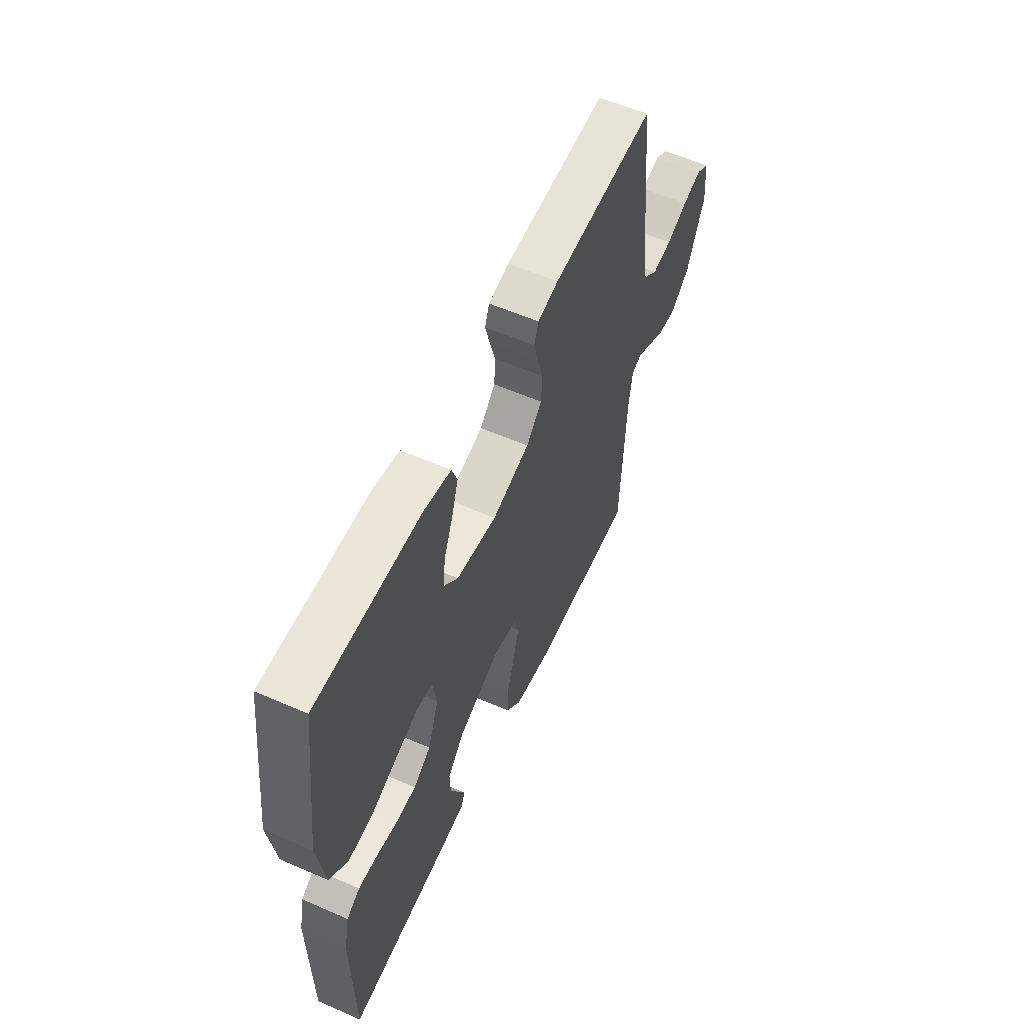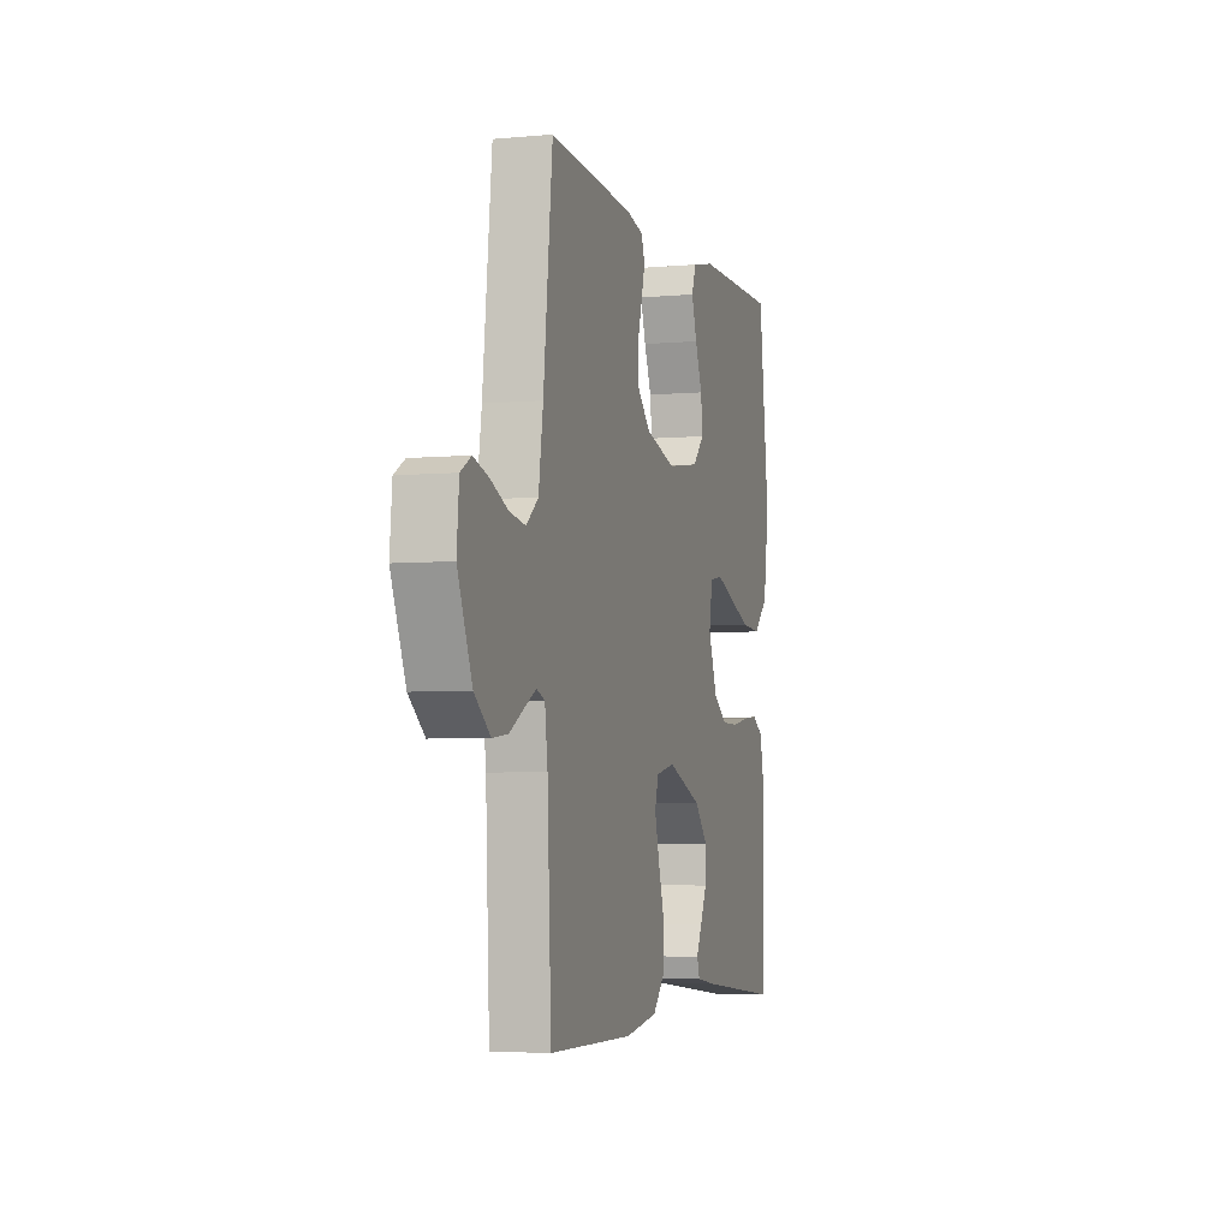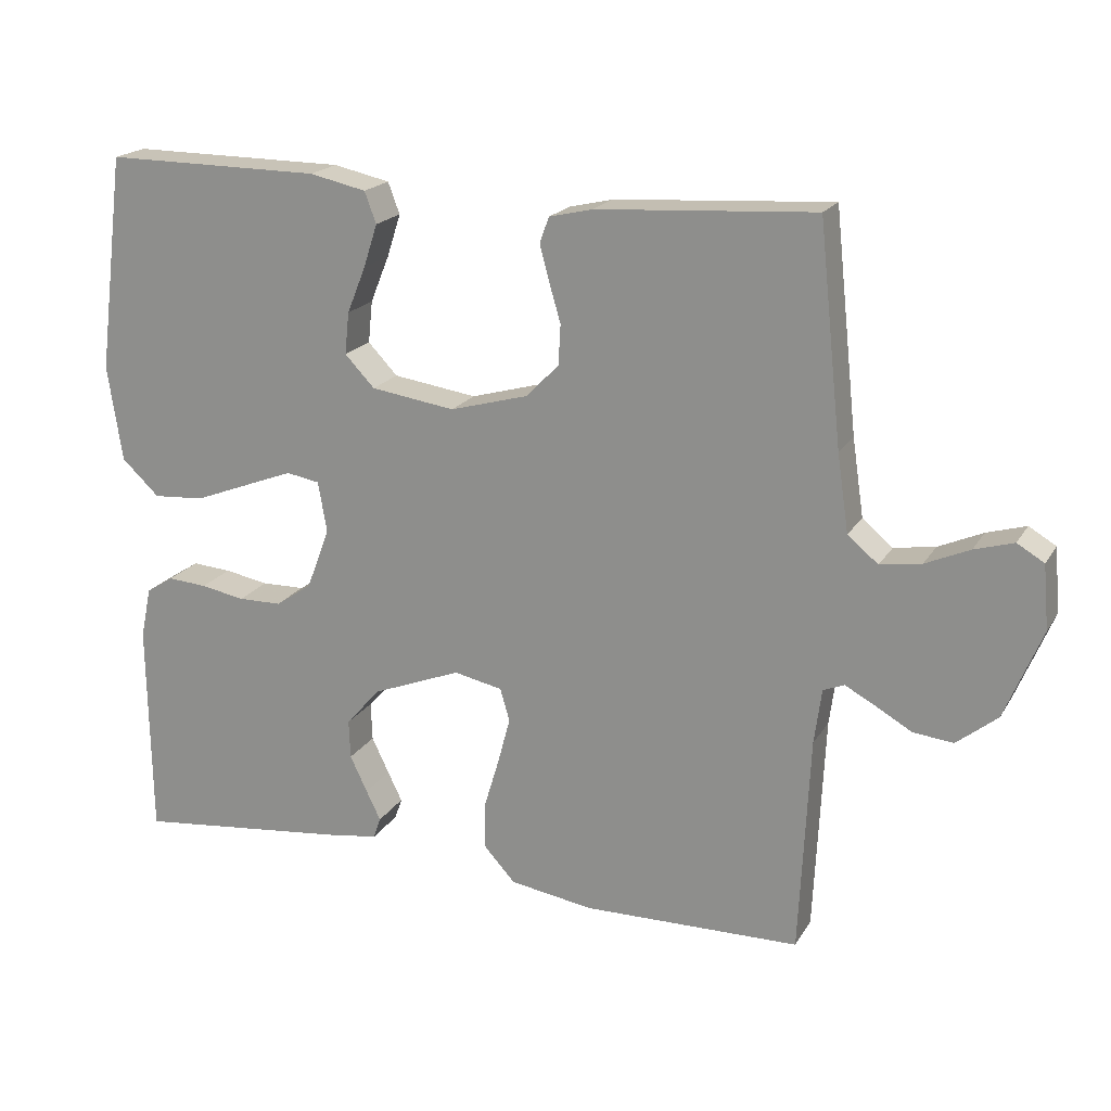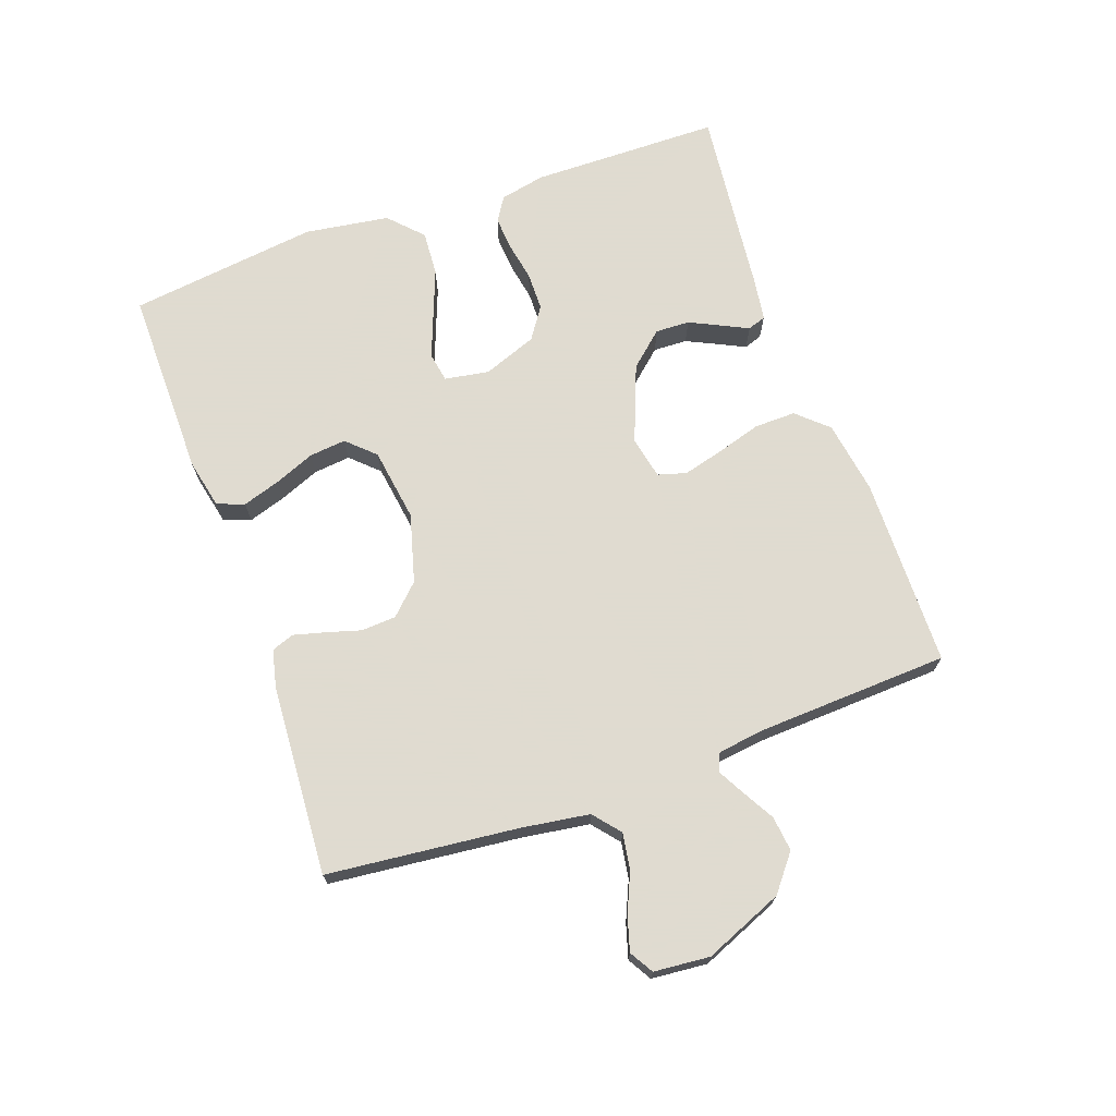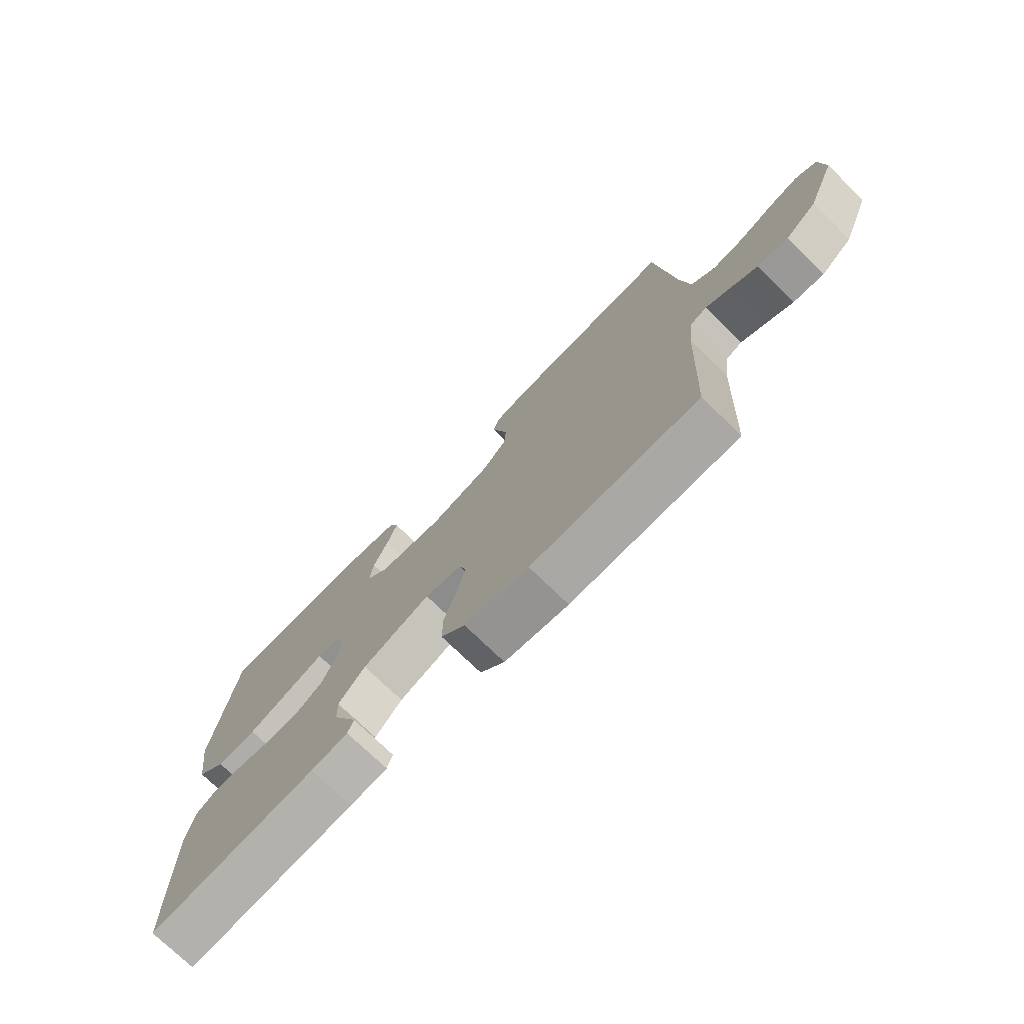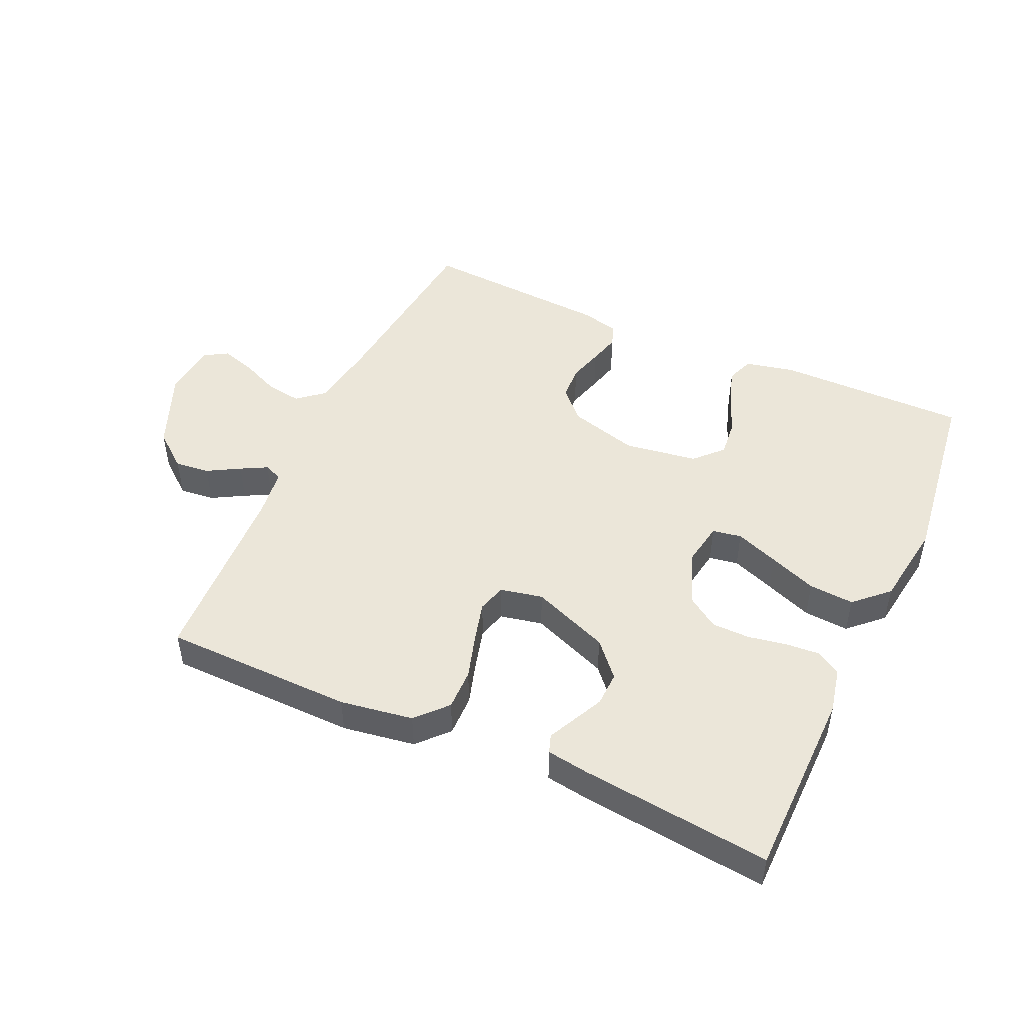
<metadata>
{"format":"obj","ext":"obj","renderer":"f3d","projection":"perspective","resolution":1024,"background":"white","views":[{"elev":57.4,"azim":-65.6,"up":"+Z"},{"elev":-4.4,"azim":106.3,"up":"+Z"},{"elev":19.4,"azim":22.5,"up":"+Z"},{"elev":70.2,"azim":70.3,"up":"+Y"},{"elev":-74.2,"azim":45.7,"up":"+Z"},{"elev":48.1,"azim":-155.6,"up":"+Y"}]}
</metadata>
<code>
v -0.5 0.07 -0.5
v -0.504 0.07 -0.2
v -0.489 0.07 -0.129
v -0.451 0.07 -0.105
v -0.397 0.07 -0.109
v -0.336 0.07 -0.12
v -0.276 0.07 -0.119
v -0.226 0.07 -0.085
v -0.194 0.07 0
v -0.206 0.07 0.07
v -0.252 0.07 0.078
v -0.32 0.07 0.052
v -0.395 0.07 0.023
v -0.466 0.07 0.018
v -0.518 0.07 0.067
v -0.538 0.07 0.2
v -0.5 0.07 0.5
v -0.2 0.07 0.498
v -0.122 0.07 0.481
v -0.106 0.07 0.438
v -0.125 0.07 0.379
v -0.151 0.07 0.315
v -0.157 0.07 0.257
v -0.116 0.07 0.214
v 0 0.07 0.197
v 0.108 0.07 0.227
v 0.153 0.07 0.273
v 0.156 0.07 0.328
v 0.14 0.07 0.383
v 0.127 0.07 0.432
v 0.14 0.07 0.467
v 0.2 0.07 0.481
v 0.5 0.07 0.5
v 0.532 0.07 0.2
v 0.548 0.07 0.093
v 0.59 0.07 0.058
v 0.647 0.07 0.067
v 0.708 0.07 0.094
v 0.762 0.07 0.11
v 0.799 0.07 0.088
v 0.807 0.07 0
v 0.756 0.07 -0.124
v 0.7 0.07 -0.169
v 0.645 0.07 -0.163
v 0.594 0.07 -0.134
v 0.553 0.07 -0.112
v 0.524 0.07 -0.124
v 0.514 0.07 -0.2
v 0.5 0.07 -0.5
v 0.2 0.07 -0.505
v 0.085 0.07 -0.487
v 0.041 0.07 -0.439
v 0.042 0.07 -0.374
v 0.063 0.07 -0.304
v 0.08 0.07 -0.24
v 0.067 0.07 -0.195
v 0 0.07 -0.181
v -0.122 0.07 -0.229
v -0.17 0.07 -0.283
v -0.168 0.07 -0.337
v -0.144 0.07 -0.387
v -0.124 0.07 -0.428
v -0.134 0.07 -0.457
v -0.2 0.07 -0.467
v -0.5 0 -0.5
v -0.504 0 -0.2
v -0.489 0 -0.129
v -0.451 0 -0.105
v -0.397 0 -0.109
v -0.336 0 -0.12
v -0.276 0 -0.119
v -0.226 0 -0.085
v -0.194 0 0
v -0.206 0 0.07
v -0.252 0 0.078
v -0.32 0 0.052
v -0.395 0 0.023
v -0.466 0 0.018
v -0.518 0 0.067
v -0.538 0 0.2
v -0.5 0 0.5
v -0.2 0 0.498
v -0.122 0 0.481
v -0.106 0 0.438
v -0.125 0 0.379
v -0.151 0 0.315
v -0.157 0 0.257
v -0.116 0 0.214
v 0 0 0.197
v 0.108 0 0.227
v 0.153 0 0.273
v 0.156 0 0.328
v 0.14 0 0.383
v 0.127 0 0.432
v 0.14 0 0.467
v 0.2 0 0.481
v 0.5 0 0.5
v 0.532 0 0.2
v 0.548 0 0.093
v 0.59 0 0.058
v 0.647 0 0.067
v 0.708 0 0.094
v 0.762 0 0.11
v 0.799 0 0.088
v 0.807 0 0
v 0.756 0 -0.124
v 0.7 0 -0.169
v 0.645 0 -0.163
v 0.594 0 -0.134
v 0.553 0 -0.112
v 0.524 0 -0.124
v 0.514 0 -0.2
v 0.5 0 -0.5
v 0.2 0 -0.505
v 0.085 0 -0.487
v 0.041 0 -0.439
v 0.042 0 -0.374
v 0.063 0 -0.304
v 0.08 0 -0.24
v 0.067 0 -0.195
v 0 0 -0.181
v -0.122 0 -0.229
v -0.17 0 -0.283
v -0.168 0 -0.337
v -0.144 0 -0.387
v -0.124 0 -0.428
v -0.134 0 -0.457
v -0.2 0 -0.467
f 4 5 6
f 3 4 6
f 2 3 6
f 1 2 6
f 64 1 6
f 63 64 6
f 62 63 6
f 61 62 6
f 60 61 6 7
f 59 60 7 8
f 58 59 8 9
f 57 58 9 10
f 56 57 10
f 52 53 54
f 51 52 54
f 50 51 54
f 49 50 54
f 48 49 54
f 47 48 54 55
f 46 47 55 56
f 43 44 45
f 42 43 45
f 41 42 45
f 40 41 45
f 39 40 45
f 38 39 45
f 37 38 45
f 36 37 45 46
f 46 56 10
f 36 46 10
f 35 36 10
f 32 33 34
f 31 32 34
f 30 31 34
f 29 30 34
f 28 29 34
f 27 28 34 35
f 20 21 22
f 19 20 22
f 18 19 22
f 17 18 22
f 16 17 22
f 15 16 22
f 14 15 22
f 13 14 22
f 12 13 22
f 11 12 22 23
f 10 11 23 24
f 26 27 35
f 25 26 35 10
f 10 24 25
f 70 69 68
f 70 68 67
f 70 67 66
f 70 66 65
f 70 65 128
f 70 128 127
f 70 127 126
f 70 126 125
f 71 70 125 124
f 72 71 124 123
f 73 72 123 122
f 74 73 122 121
f 74 121 120
f 118 117 116
f 118 116 115
f 118 115 114
f 118 114 113
f 118 113 112
f 119 118 112 111
f 120 119 111 110
f 109 108 107
f 109 107 106
f 109 106 105
f 109 105 104
f 109 104 103
f 109 103 102
f 109 102 101
f 110 109 101 100
f 74 120 110
f 74 110 100
f 74 100 99
f 98 97 96
f 98 96 95
f 98 95 94
f 98 94 93
f 98 93 92
f 99 98 92 91
f 86 85 84
f 86 84 83
f 86 83 82
f 86 82 81
f 86 81 80
f 86 80 79
f 86 79 78
f 86 78 77
f 86 77 76
f 87 86 76 75
f 88 87 75 74
f 99 91 90
f 74 99 90 89
f 89 88 74
f 1 65 66 2
f 2 66 67 3
f 3 67 68 4
f 4 68 69 5
f 5 69 70 6
f 6 70 71 7
f 7 71 72 8
f 8 72 73 9
f 9 73 74 10
f 10 74 75 11
f 11 75 76 12
f 12 76 77 13
f 13 77 78 14
f 14 78 79 15
f 15 79 80 16
f 16 80 81 17
f 17 81 82 18
f 18 82 83 19
f 19 83 84 20
f 20 84 85 21
f 21 85 86 22
f 22 86 87 23
f 23 87 88 24
f 24 88 89 25
f 25 89 90 26
f 26 90 91 27
f 27 91 92 28
f 28 92 93 29
f 29 93 94 30
f 30 94 95 31
f 31 95 96 32
f 32 96 97 33
f 33 97 98 34
f 34 98 99 35
f 35 99 100 36
f 36 100 101 37
f 37 101 102 38
f 38 102 103 39
f 39 103 104 40
f 40 104 105 41
f 41 105 106 42
f 42 106 107 43
f 43 107 108 44
f 44 108 109 45
f 45 109 110 46
f 46 110 111 47
f 47 111 112 48
f 48 112 113 49
f 49 113 114 50
f 50 114 115 51
f 51 115 116 52
f 52 116 117 53
f 53 117 118 54
f 54 118 119 55
f 55 119 120 56
f 56 120 121 57
f 57 121 122 58
f 58 122 123 59
f 59 123 124 60
f 60 124 125 61
f 61 125 126 62
f 62 126 127 63
f 63 127 128 64
f 64 128 65 1

</code>
